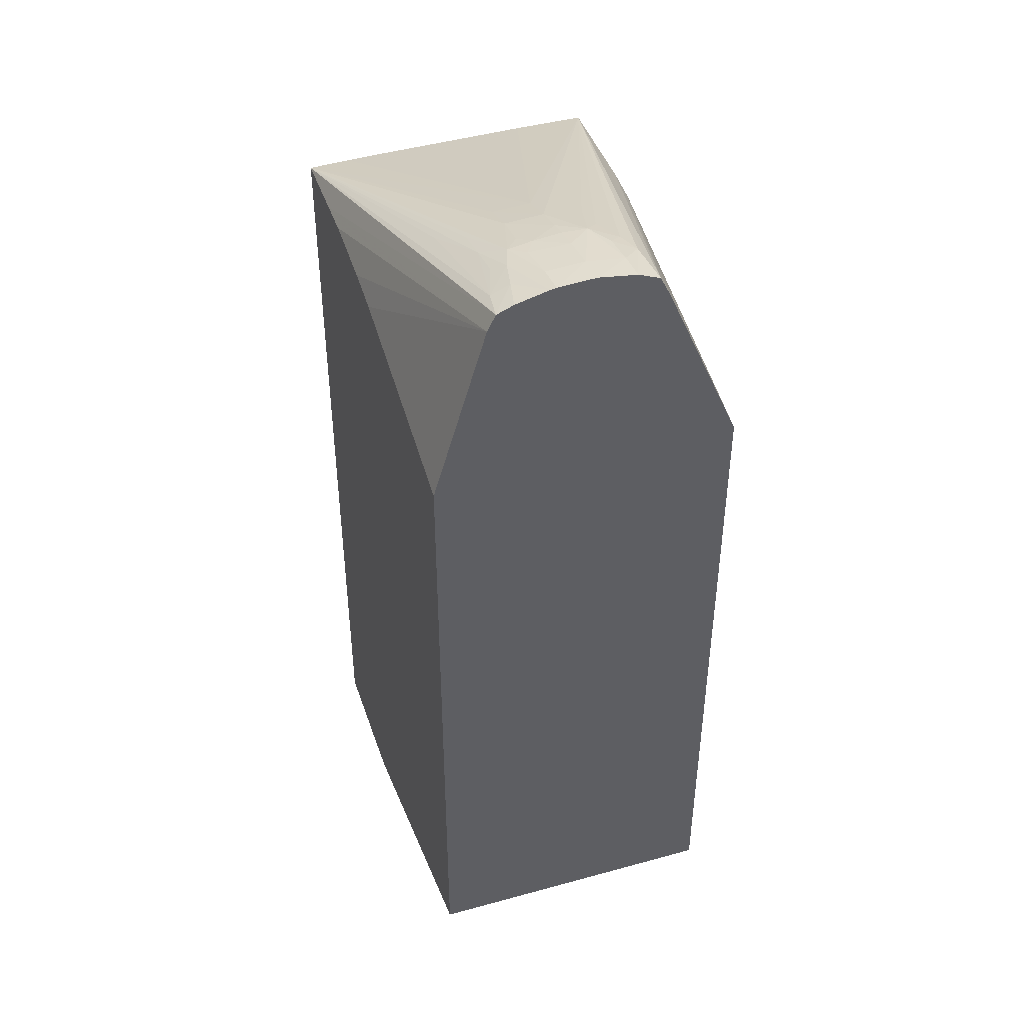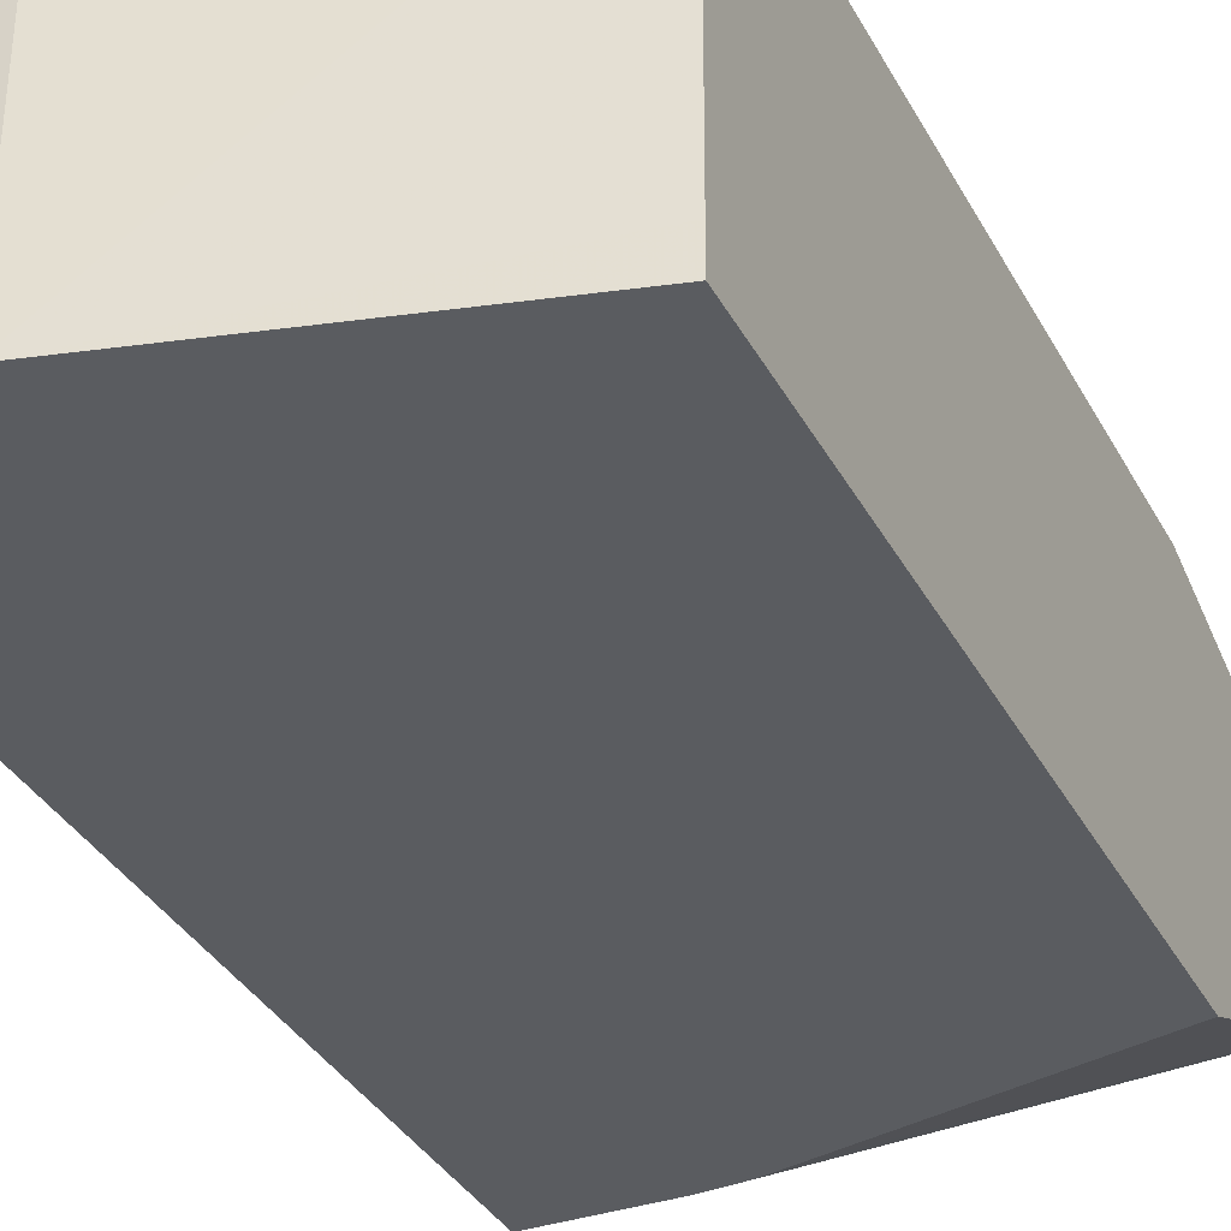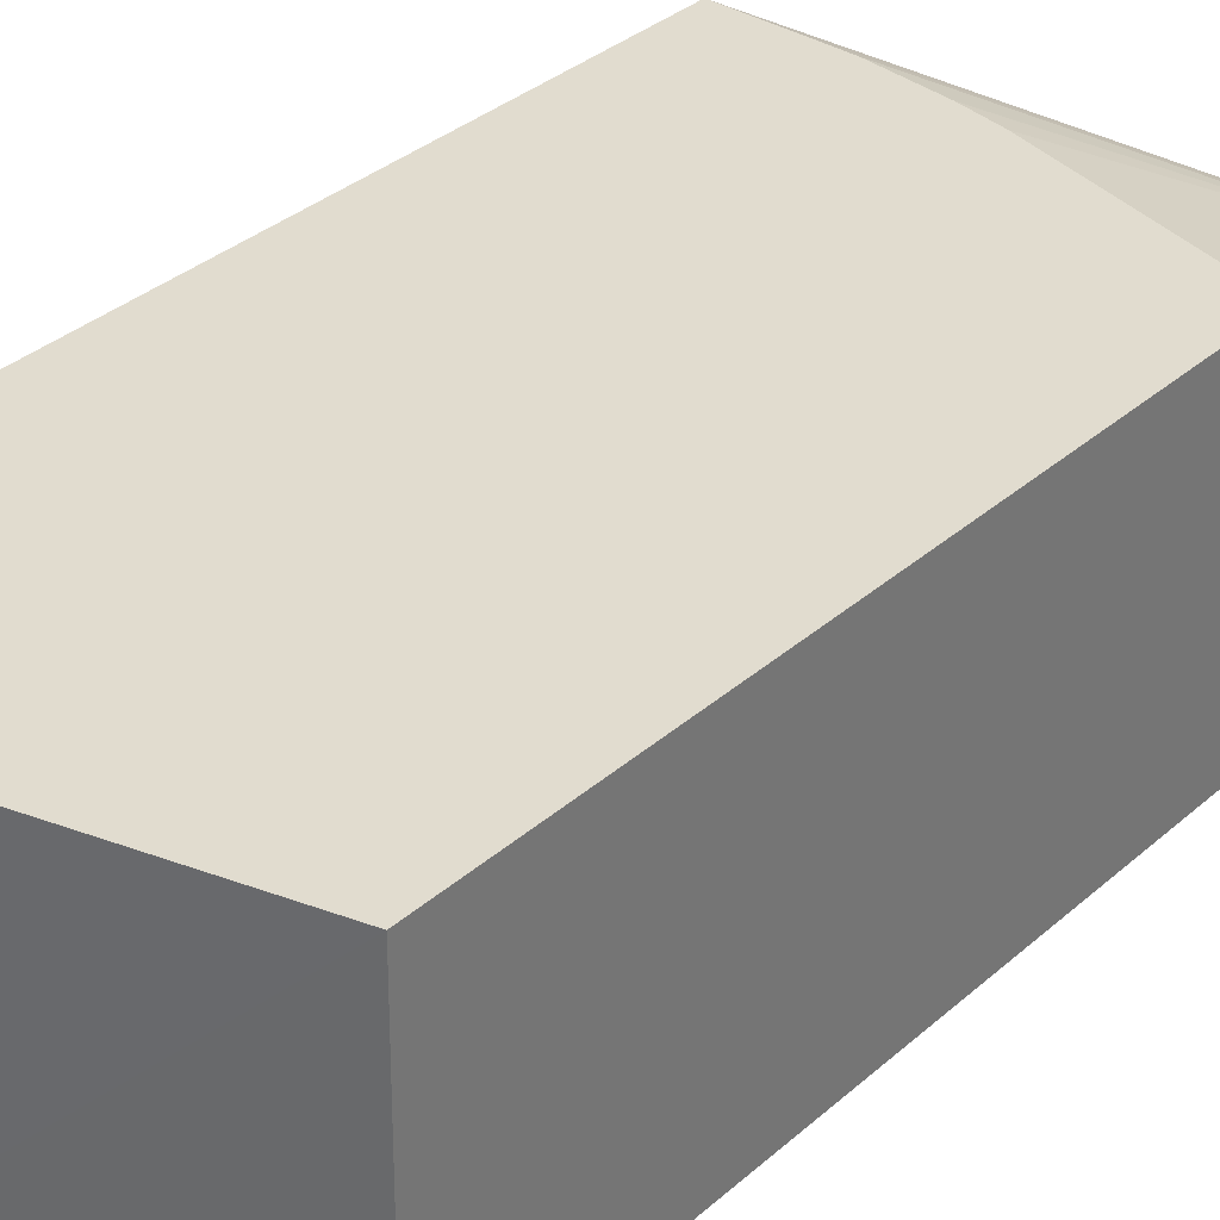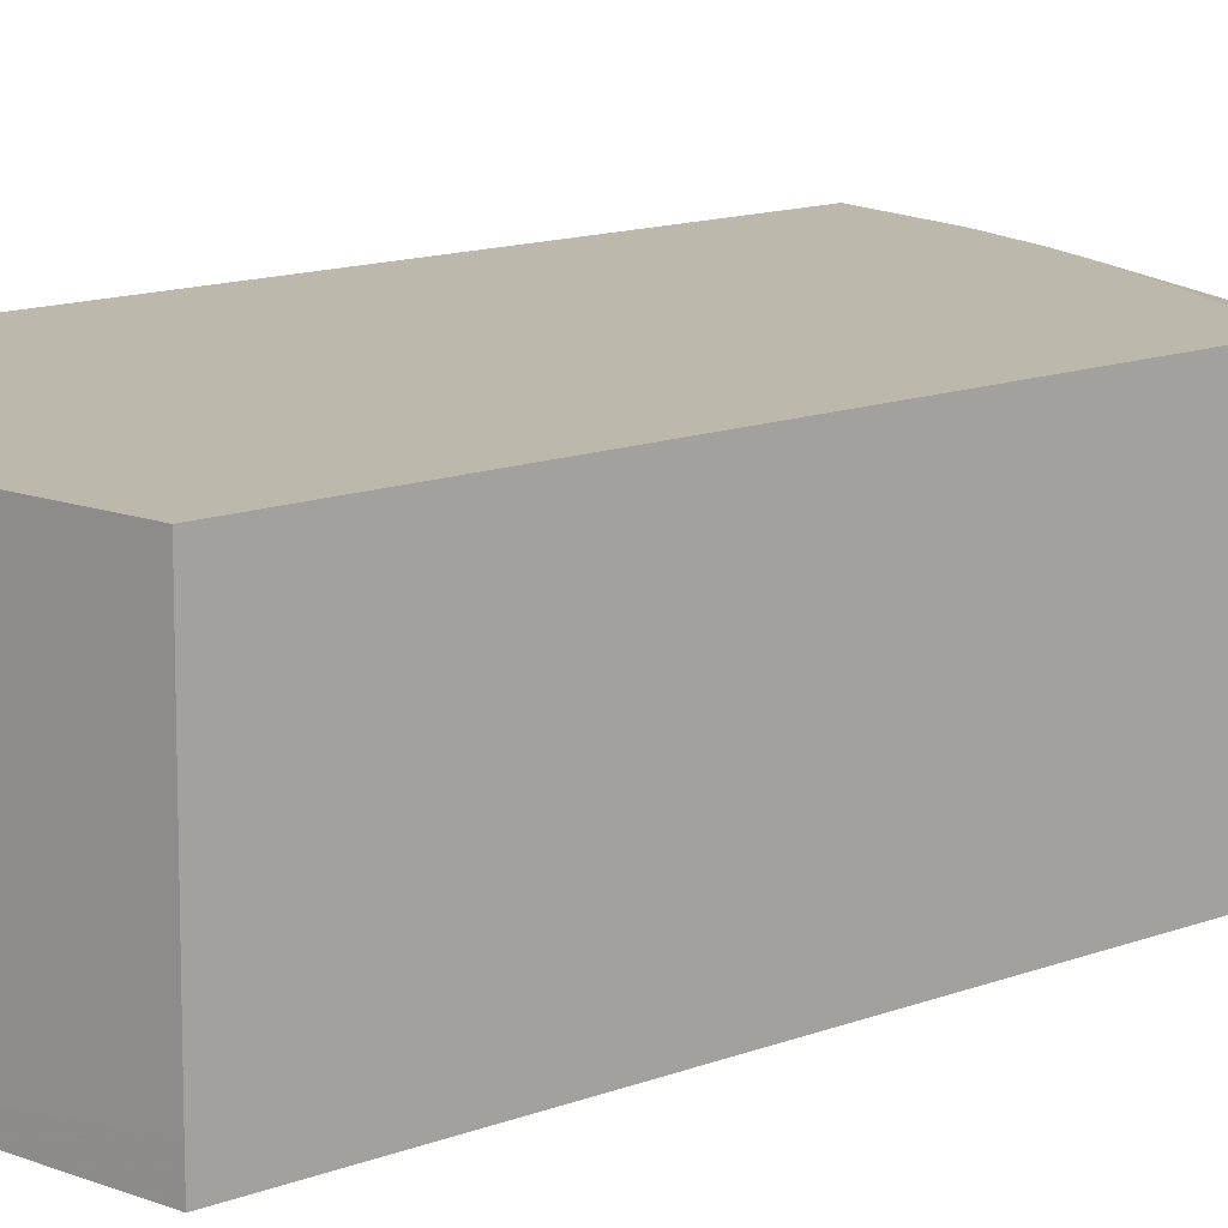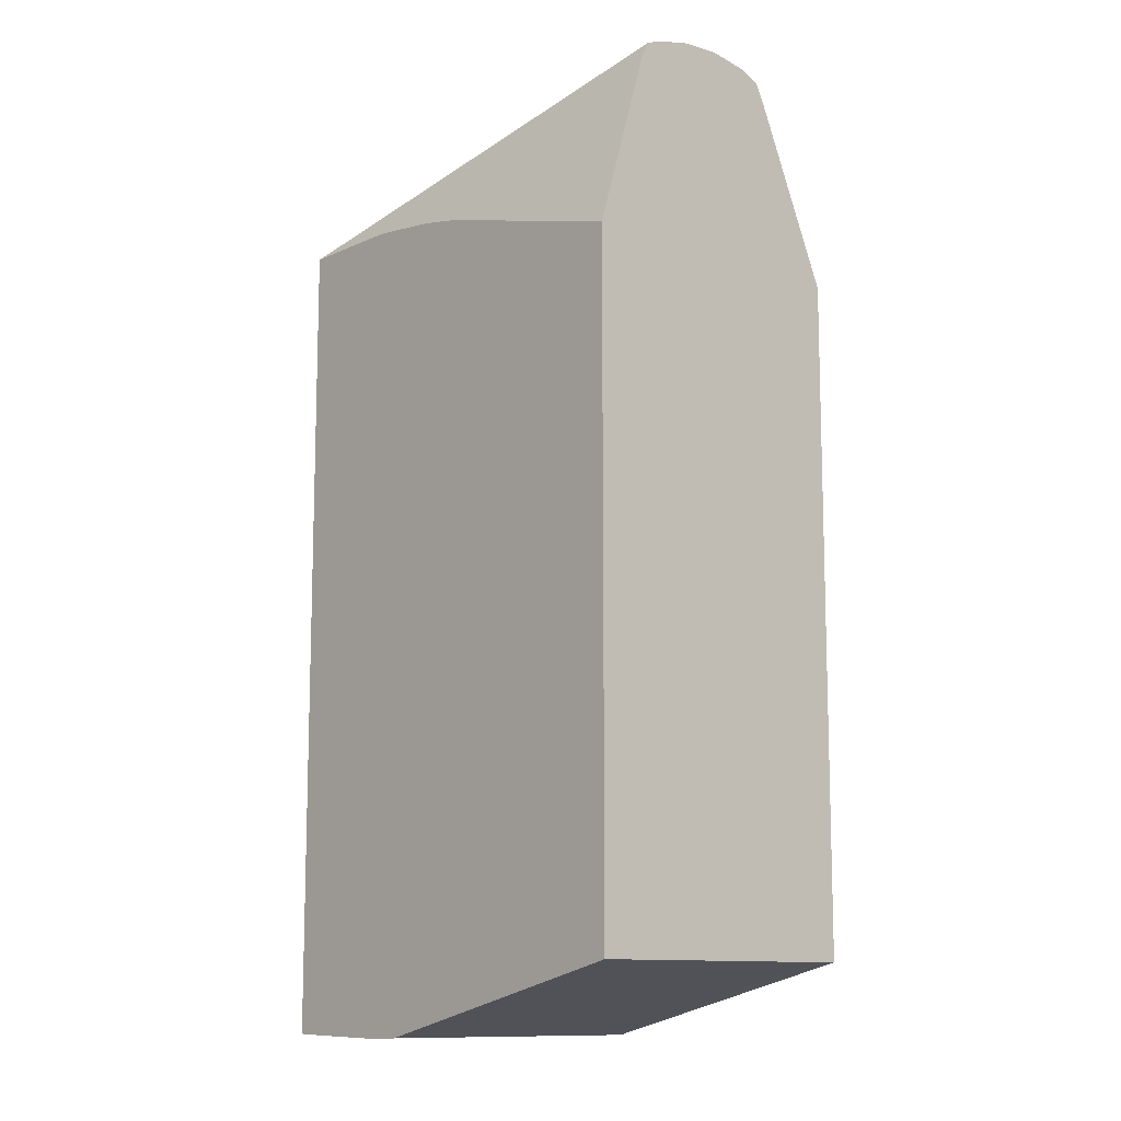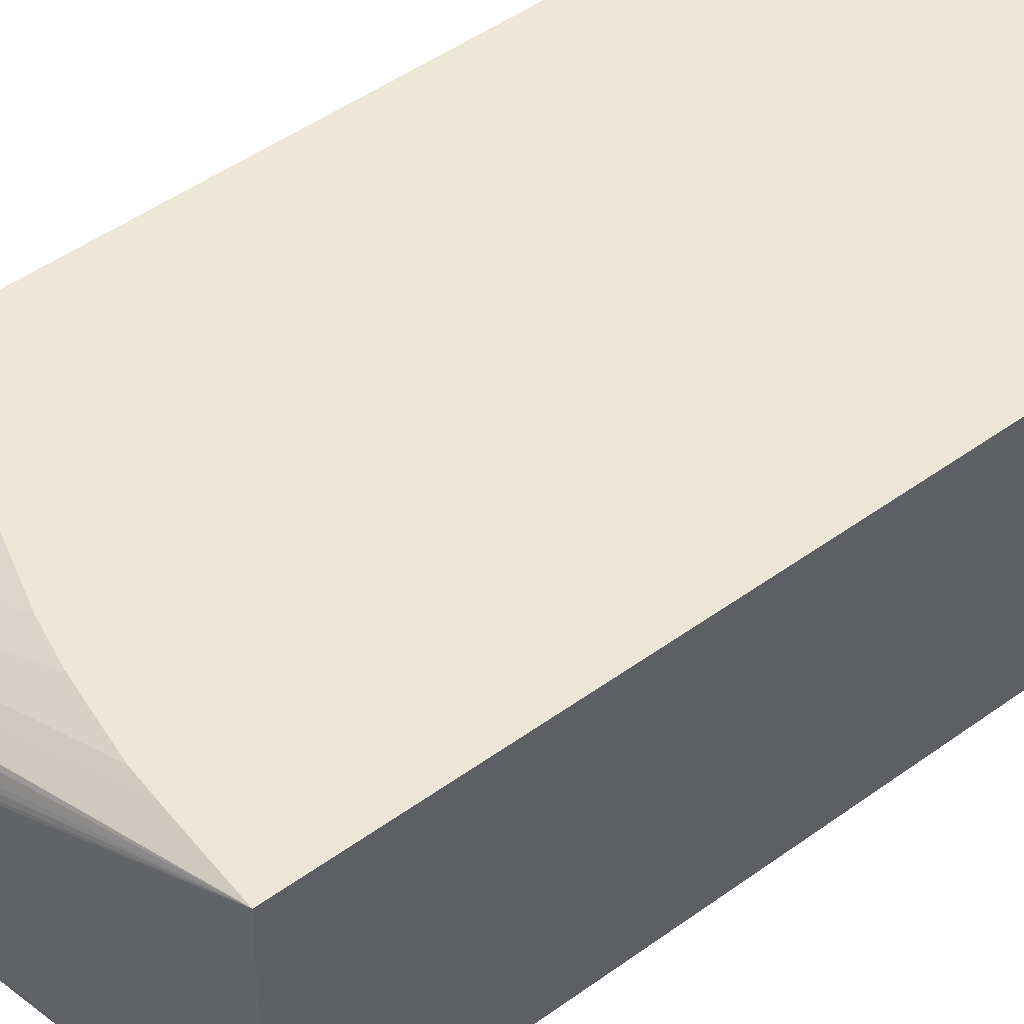
<metadata>
{"format":"obj","ext":"obj","renderer":"f3d","projection":"perspective","resolution":1024,"background":"white","views":[{"elev":43.5,"azim":71.7,"up":"+Y"},{"elev":-34.2,"azim":24.5,"up":"+Z"},{"elev":34.4,"azim":40.6,"up":"+Z"},{"elev":14.9,"azim":52.2,"up":"+Z"},{"elev":-10.9,"azim":48.0,"up":"+Y"},{"elev":50.2,"azim":-128.2,"up":"+Z"}]}
</metadata>
<code>
v -20.45 -18.49 -5.834
v -16.19 -18.55 -5.834
v -17.6 -18.44 2.447
v -19.02 -18.38 5.394
v -20.43 -18.35 5.394
v -20.45 -18.35 5.277
v -20.45 8.122 -5.834
v -15.98 -18.54 -5.834
v -16.19 -18.47 1.031
v -16.19 -18.41 5.394
v -20.45 -18.35 5.394
v -20.45 12.38 -4.627
v -20.45 12.39 -5.834
v -14.77 -18.5 -5.834
v -14.77 -18.37 5.394
v -16.07 -18.41 5.394
v -20.45 10.07 5.394
v -20.45 12.4 -3.212
v -10.53 15.79 -0.3819
v -9.114 16.25 -0.3819
v -9.114 16.13 -1.796
v -7.179 16.74 -1.297
v -7.67 16.49 -1.78
v -6.55 16.61 -2.24
v -5.607 16.7 -2.509
v -4.87 16.74 -2.547
v -3.722 16.79 -2.599
v -20.43 12.39 -5.834
v -3.722 -15.7 -5.834
v -3.722 -15.69 -4.627
v -3.722 -15.68 -3.212
v -3.722 -15.59 5.394
v -20.45 12.28 5.394
v -20.45 12.27 5.294
v -20.45 12.35 2.464
v -10.53 15.73 1.031
v -20.45 12.32 3.879
v -9.114 16.17 1.031
v -7.926 16.58 -0.3819
v -7.218 16.75 -0.3819
v -6.285 16.94 -0.3819
v -4.87 17.17 -0.3819
v -4.87 16.99 -1.796
v -6.162 16.81 -1.78
v -3.722 17.11 -1.796
v -3.722 15.99 -2.993
v -14.77 12.21 -5.834
v -16.19 12.35 -5.834
v -3.722 9.442 -5.834
v -3.722 9.355 5.394
v -20.43 12.28 5.394
v -3.722 16.64 3.089
v -3.76 16.64 3.087
v -4.87 16.56 2.926
v -10.13 15.37 3.258
v -7.7 16.24 2.447
v -9.114 15.92 2.447
v -6.951 16.69 1.64
v -7.628 16.56 1.114
v -7.107 16.73 0.6974
v -6.401 16.83 1.114
v -4.87 17.09 1.031
v -3.722 17.24 1.031
v -3.722 17.32 -0.3819
v -13.36 11.86 -5.834
v -3.722 16.04 3.398
v -11.87 11.62 5.394
v -17.6 12.27 5.394
v -3.722 16.67 3.038
v -4.87 16.86 2.218
v -6.007 16.77 1.974
v -6.401 16.49 2.447
v -3.722 17.2 1.257
v -16.19 12.26 5.394
v -13.48 11.94 5.394
v -3.722 16.9 2.468
f 1 2 3
f 1 3 4
f 1 4 5
f 1 5 6
f 1 6 11
f 1 11 17
f 1 17 34
f 1 34 37
f 1 37 35
f 1 35 18
f 1 18 12
f 1 12 7
f 1 7 13
f 1 13 28
f 1 28 48
f 1 48 47
f 1 47 65
f 1 65 49
f 1 49 29
f 1 29 14
f 1 14 8
f 1 8 2
f 2 8 9
f 2 9 3
f 3 10 4
f 3 9 10
f 4 10 16
f 4 16 15
f 4 15 32
f 4 32 50
f 4 50 67
f 4 67 75
f 4 75 74
f 4 74 68
f 4 68 51
f 4 51 33
f 4 33 17
f 4 17 11
f 4 11 5
f 5 11 6
f 7 12 13
f 8 14 9
f 9 14 15
f 9 15 16
f 9 16 10
f 12 18 13
f 13 18 19
f 13 19 20
f 13 20 21
f 13 21 22
f 13 22 23
f 13 23 24
f 13 24 25
f 13 25 26
f 13 26 27
f 13 27 28
f 14 29 30
f 14 30 31
f 14 31 32
f 14 32 15
f 17 33 34
f 18 35 19
f 19 36 20
f 19 35 37
f 19 37 33
f 19 33 36
f 20 36 38
f 20 38 39
f 20 39 22
f 20 22 21
f 22 24 23
f 22 39 40
f 22 40 41
f 22 41 42
f 22 42 43
f 22 43 44
f 22 44 24
f 24 44 25
f 25 44 43
f 25 43 45
f 25 45 26
f 26 45 27
f 27 45 64
f 27 64 63
f 27 63 73
f 27 73 76
f 27 76 69
f 27 69 52
f 27 52 66
f 27 66 50
f 27 50 32
f 27 32 31
f 27 31 30
f 27 30 29
f 27 29 49
f 27 49 46
f 27 46 47
f 27 47 48
f 27 48 28
f 33 51 52
f 33 52 53
f 33 53 54
f 33 54 55
f 33 55 56
f 33 56 57
f 33 57 58
f 33 58 38
f 33 38 36
f 33 37 34
f 38 58 59
f 38 59 39
f 39 59 60
f 39 60 40
f 40 60 41
f 41 61 62
f 41 62 42
f 41 60 61
f 42 62 63
f 42 63 64
f 42 64 43
f 43 64 45
f 46 49 65
f 46 65 47
f 50 66 67
f 51 68 52
f 52 69 53
f 52 68 66
f 53 69 70
f 53 70 54
f 54 70 71
f 54 71 72
f 54 72 56
f 54 56 55
f 56 72 71
f 56 71 58
f 56 58 57
f 58 71 62
f 58 62 61
f 58 61 60
f 58 60 59
f 62 71 63
f 63 71 73
f 66 68 74
f 66 74 75
f 66 75 67
f 69 76 70
f 70 76 73
f 70 73 71

</code>
